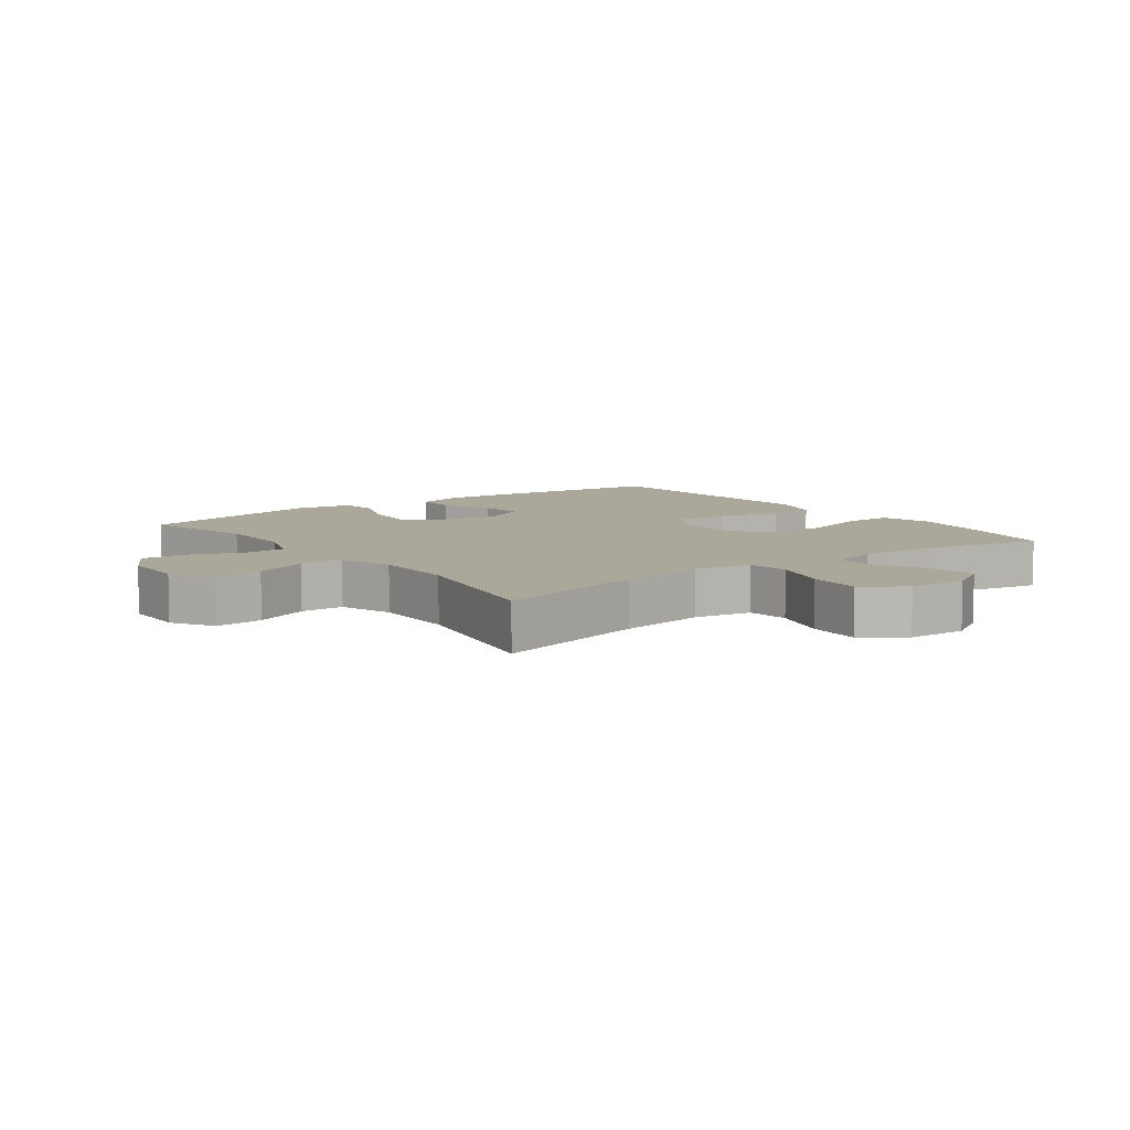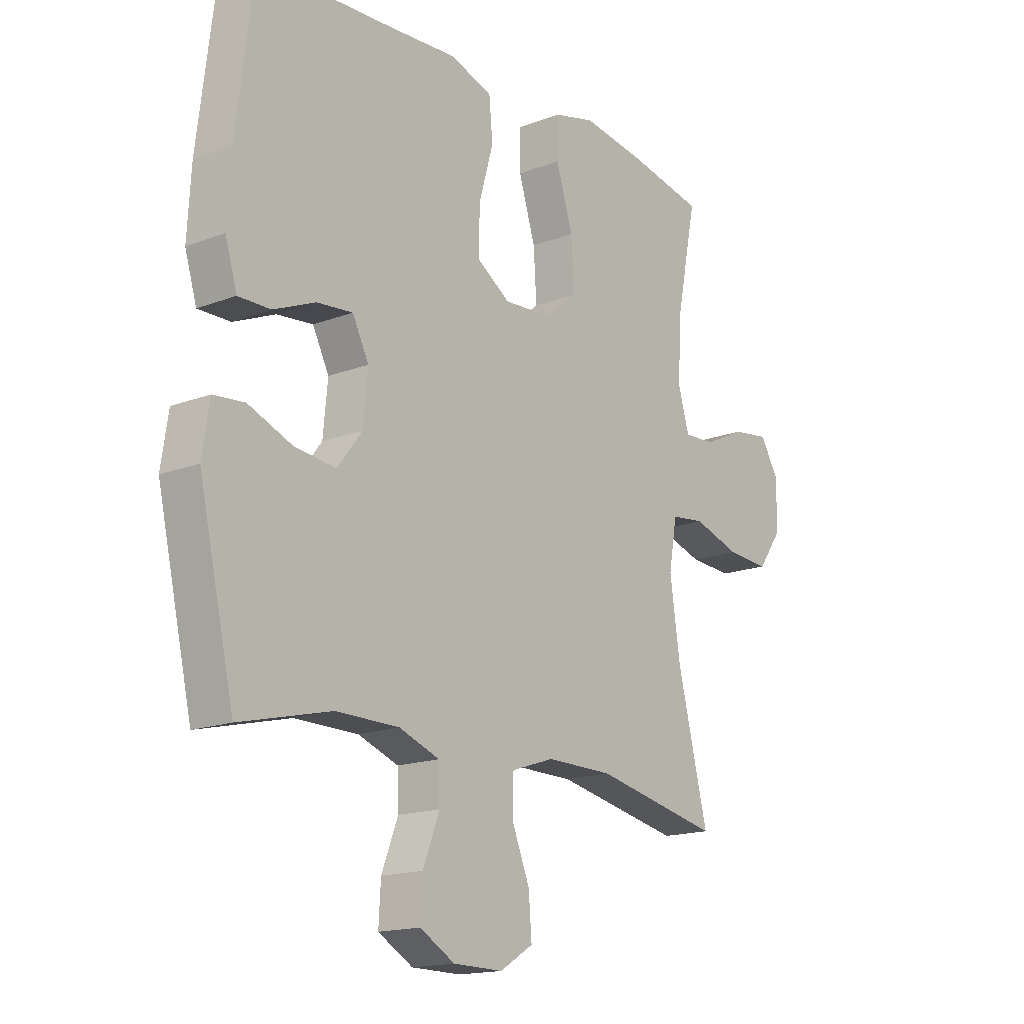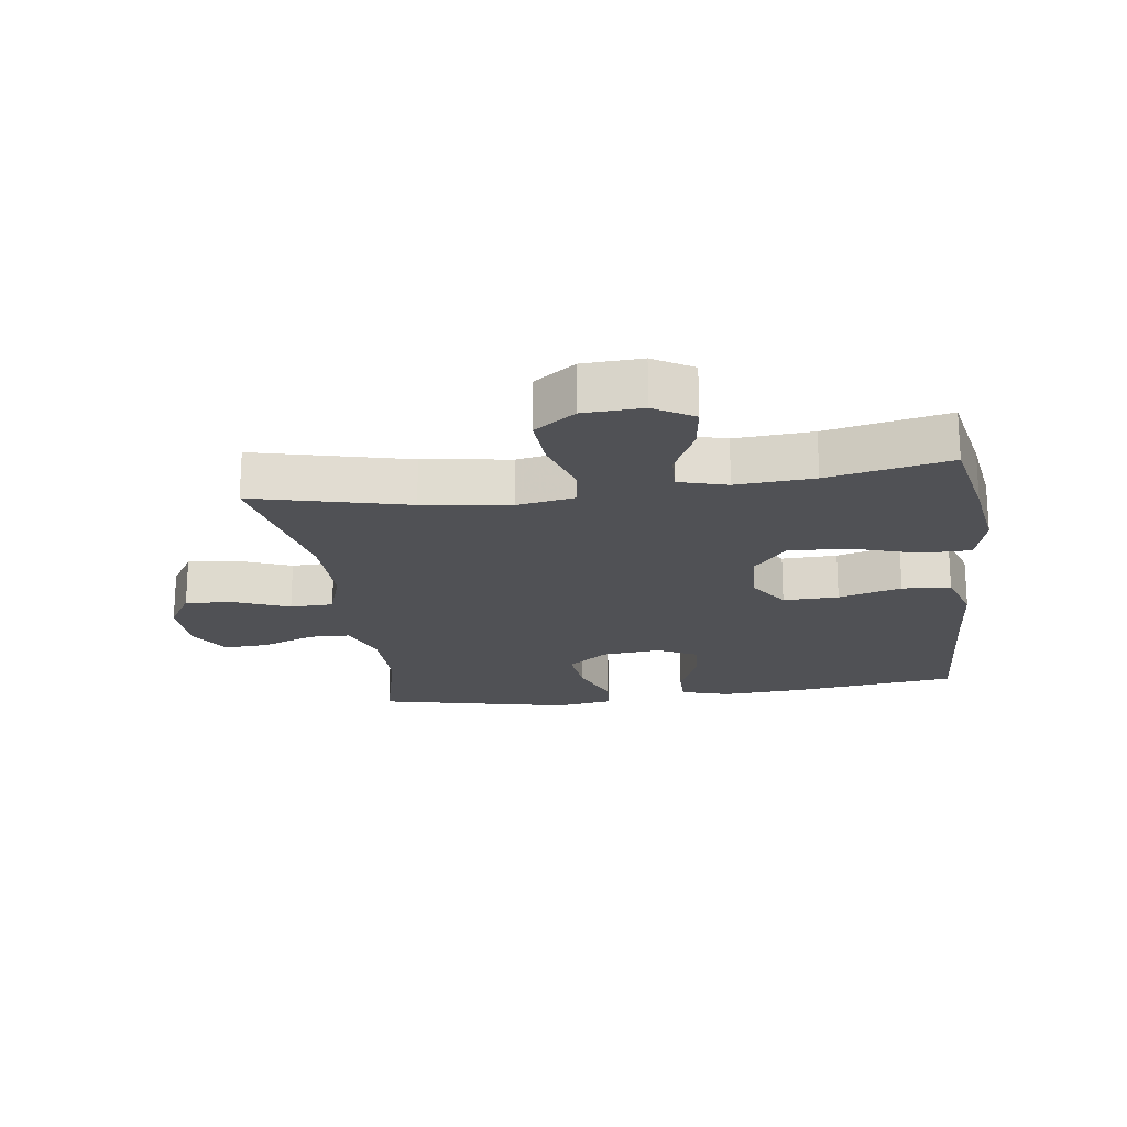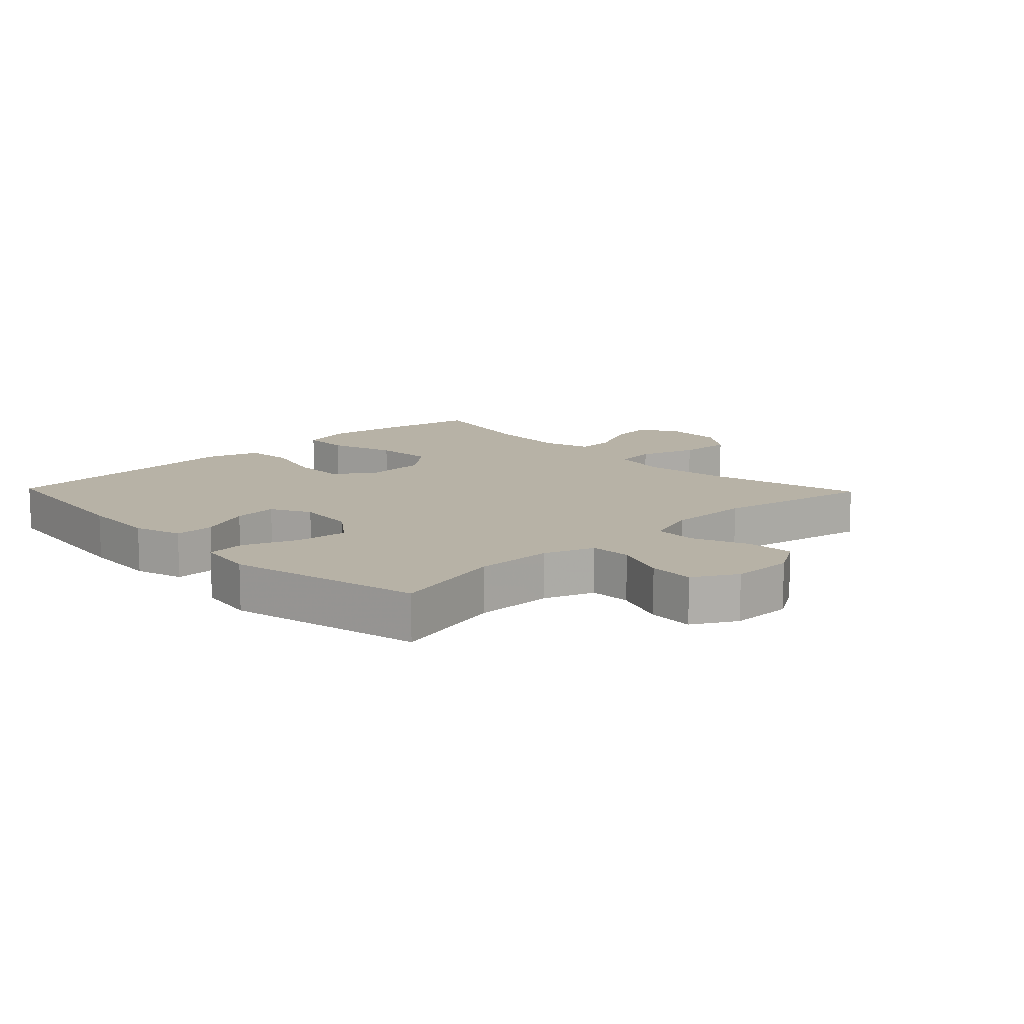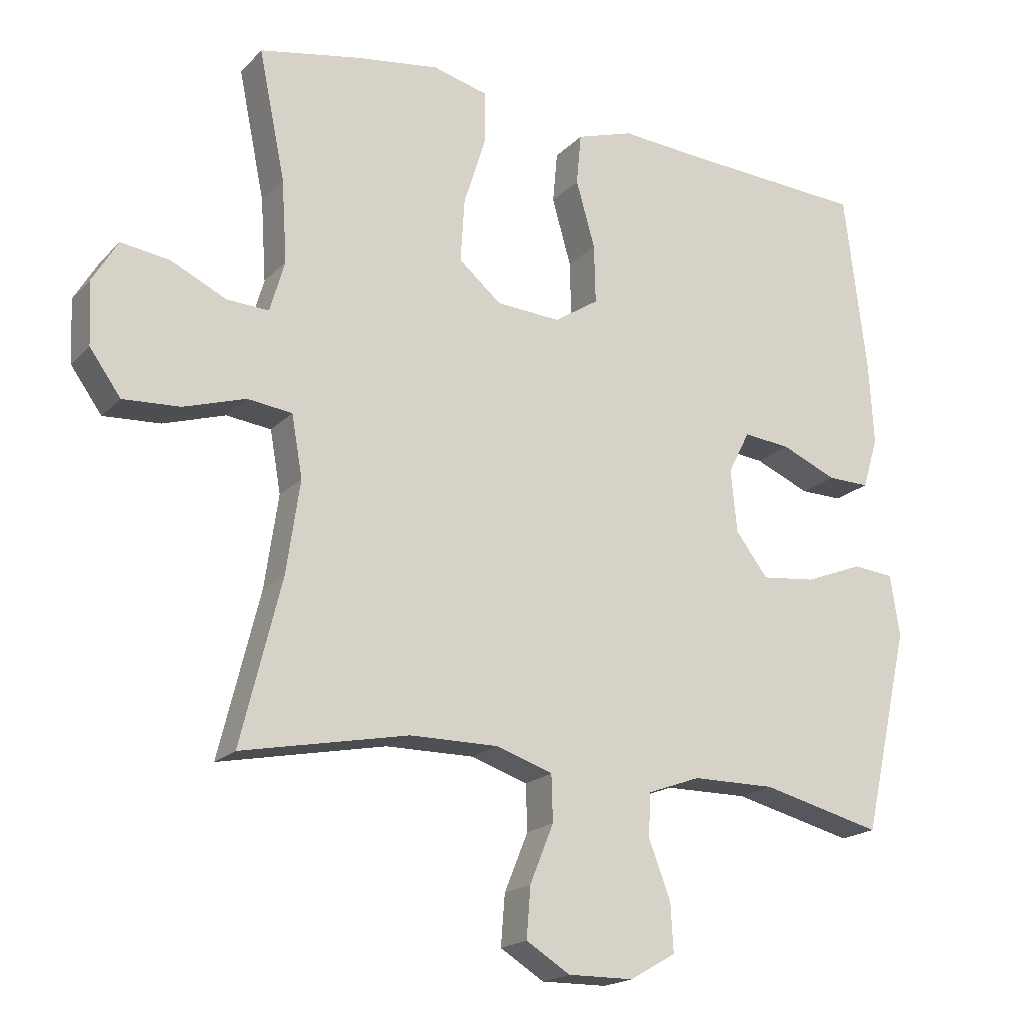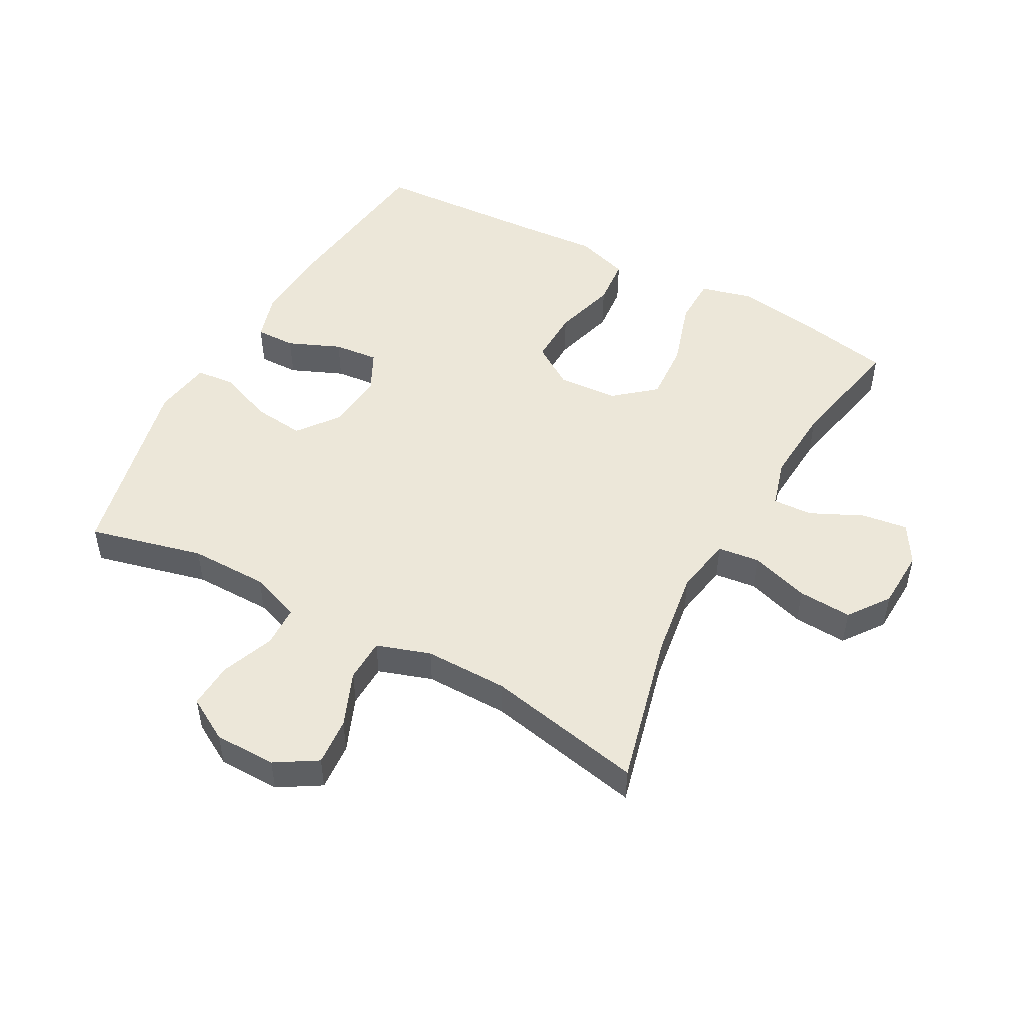
<metadata>
{"format":"obj","ext":"obj","renderer":"f3d","projection":"perspective","resolution":1024,"background":"white","views":[{"elev":8.1,"azim":-126.7,"up":"+Y"},{"elev":-16.5,"azim":128.0,"up":"+Z"},{"elev":-20.2,"azim":-82.0,"up":"+Y"},{"elev":12.3,"azim":136.1,"up":"+Y"},{"elev":-18.9,"azim":-29.3,"up":"+Z"},{"elev":49.6,"azim":-151.3,"up":"+Y"}]}
</metadata>
<code>
v 0.5 0.07 -0.5
v 0.321 0.07 -0.456
v 0.198 0.07 -0.457
v 0.119 0.07 -0.486
v 0.117 0.07 -0.551
v 0.149 0.07 -0.634
v 0.153 0.07 -0.706
v 0.085 0.07 -0.745
v -0.012 0.07 -0.746
v -0.077 0.07 -0.706
v -0.071 0.07 -0.631
v -0.036 0.07 -0.545
v -0.038 0.07 -0.477
v -0.122 0.07 -0.449
v -0.253 0.07 -0.45
v -0.5 0.07 -0.5
v -0.44 0.07 -0.258
v -0.42 0.07 -0.121
v -0.436 0.07 -0.03
v -0.502 0.07 -0.022
v -0.594 0.07 -0.051
v -0.678 0.07 -0.056
v -0.724 0.07 0.008
v -0.728 0.07 0.101
v -0.691 0.07 0.163
v -0.619 0.07 0.153
v -0.537 0.07 0.114
v -0.475 0.07 0.111
v -0.453 0.07 0.187
v -0.461 0.07 0.309
v -0.5 0.07 0.5
v -0.35 0.07 0.529
v -0.226 0.07 0.547
v -0.145 0.07 0.526
v -0.144 0.07 0.45
v -0.177 0.07 0.345
v -0.183 0.07 0.251
v -0.12 0.07 0.198
v -0.025 0.07 0.192
v 0.041 0.07 0.235
v 0.039 0.07 0.322
v 0.011 0.07 0.421
v 0.018 0.07 0.497
v 0.102 0.07 0.524
v 0.229 0.07 0.515
v 0.5 0.07 0.5
v 0.533 0.07 0.23
v 0.54 0.07 0.109
v 0.517 0.07 0.033
v 0.454 0.07 0.034
v 0.372 0.07 0.069
v 0.302 0.07 0.076
v 0.27 0.07 0.013
v 0.279 0.07 -0.08
v 0.327 0.07 -0.143
v 0.408 0.07 -0.134
v 0.494 0.07 -0.1
v 0.555 0.07 -0.106
v 0.569 0.07 -0.197
v 0.5 0 -0.5
v 0.321 0 -0.456
v 0.198 0 -0.457
v 0.119 0 -0.486
v 0.117 0 -0.551
v 0.149 0 -0.634
v 0.153 0 -0.706
v 0.085 0 -0.745
v -0.012 0 -0.746
v -0.077 0 -0.706
v -0.071 0 -0.631
v -0.036 0 -0.545
v -0.038 0 -0.477
v -0.122 0 -0.449
v -0.253 0 -0.45
v -0.5 0 -0.5
v -0.44 0 -0.258
v -0.42 0 -0.121
v -0.436 0 -0.03
v -0.502 0 -0.022
v -0.594 0 -0.051
v -0.678 0 -0.056
v -0.724 0 0.008
v -0.728 0 0.101
v -0.691 0 0.163
v -0.619 0 0.153
v -0.537 0 0.114
v -0.475 0 0.111
v -0.453 0 0.187
v -0.461 0 0.309
v -0.5 0 0.5
v -0.35 0 0.529
v -0.226 0 0.547
v -0.145 0 0.526
v -0.144 0 0.45
v -0.177 0 0.345
v -0.183 0 0.251
v -0.12 0 0.198
v -0.025 0 0.192
v 0.041 0 0.235
v 0.039 0 0.322
v 0.011 0 0.421
v 0.018 0 0.497
v 0.102 0 0.524
v 0.229 0 0.515
v 0.5 0 0.5
v 0.533 0 0.23
v 0.54 0 0.109
v 0.517 0 0.033
v 0.454 0 0.034
v 0.372 0 0.069
v 0.302 0 0.076
v 0.27 0 0.013
v 0.279 0 -0.08
v 0.327 0 -0.143
v 0.408 0 -0.134
v 0.494 0 -0.1
v 0.555 0 -0.106
v 0.569 0 -0.197
f 56 57 58 59
f 55 56 59 1
f 54 55 1 2
f 48 49 50 51
f 48 51 52
f 45 46 47 48
f 45 48 52
f 44 45 52 53
f 41 42 43 44
f 40 41 44 53
f 33 34 35 36
f 33 36 37
f 30 31 32 33
f 29 30 33 37
f 28 29 37 38
f 24 25 26 27
f 24 27 28
f 23 24 28
f 20 21 22 23
f 19 20 23 28
f 15 16 17
f 14 15 17 18
f 13 14 18 19
f 9 10 11 12
f 9 12 13
f 8 9 13
f 5 6 7 8
f 4 5 8 13
f 3 4 13 19
f 54 2 3 19
f 39 40 53 54
f 38 39 54
f 19 28 38 54
f 118 117 116 115
f 60 118 115 114
f 61 60 114 113
f 110 109 108 107
f 111 110 107
f 107 106 105 104
f 111 107 104
f 112 111 104 103
f 103 102 101 100
f 112 103 100 99
f 95 94 93 92
f 96 95 92
f 92 91 90 89
f 96 92 89 88
f 97 96 88 87
f 86 85 84 83
f 87 86 83
f 87 83 82
f 82 81 80 79
f 87 82 79 78
f 76 75 74
f 77 76 74 73
f 78 77 73 72
f 71 70 69 68
f 72 71 68
f 72 68 67
f 67 66 65 64
f 72 67 64 63
f 78 72 63 62
f 78 62 61 113
f 113 112 99 98
f 113 98 97
f 113 97 87 78
f 1 60 61 2
f 2 61 62 3
f 3 62 63 4
f 4 63 64 5
f 5 64 65 6
f 6 65 66 7
f 7 66 67 8
f 8 67 68 9
f 9 68 69 10
f 10 69 70 11
f 11 70 71 12
f 12 71 72 13
f 13 72 73 14
f 14 73 74 15
f 15 74 75 16
f 16 75 76 17
f 17 76 77 18
f 18 77 78 19
f 19 78 79 20
f 20 79 80 21
f 21 80 81 22
f 22 81 82 23
f 23 82 83 24
f 24 83 84 25
f 25 84 85 26
f 26 85 86 27
f 27 86 87 28
f 28 87 88 29
f 29 88 89 30
f 30 89 90 31
f 31 90 91 32
f 32 91 92 33
f 33 92 93 34
f 34 93 94 35
f 35 94 95 36
f 36 95 96 37
f 37 96 97 38
f 38 97 98 39
f 39 98 99 40
f 40 99 100 41
f 41 100 101 42
f 42 101 102 43
f 43 102 103 44
f 44 103 104 45
f 45 104 105 46
f 46 105 106 47
f 47 106 107 48
f 48 107 108 49
f 49 108 109 50
f 50 109 110 51
f 51 110 111 52
f 52 111 112 53
f 53 112 113 54
f 54 113 114 55
f 55 114 115 56
f 56 115 116 57
f 57 116 117 58
f 58 117 118 59
f 59 118 60 1

</code>
